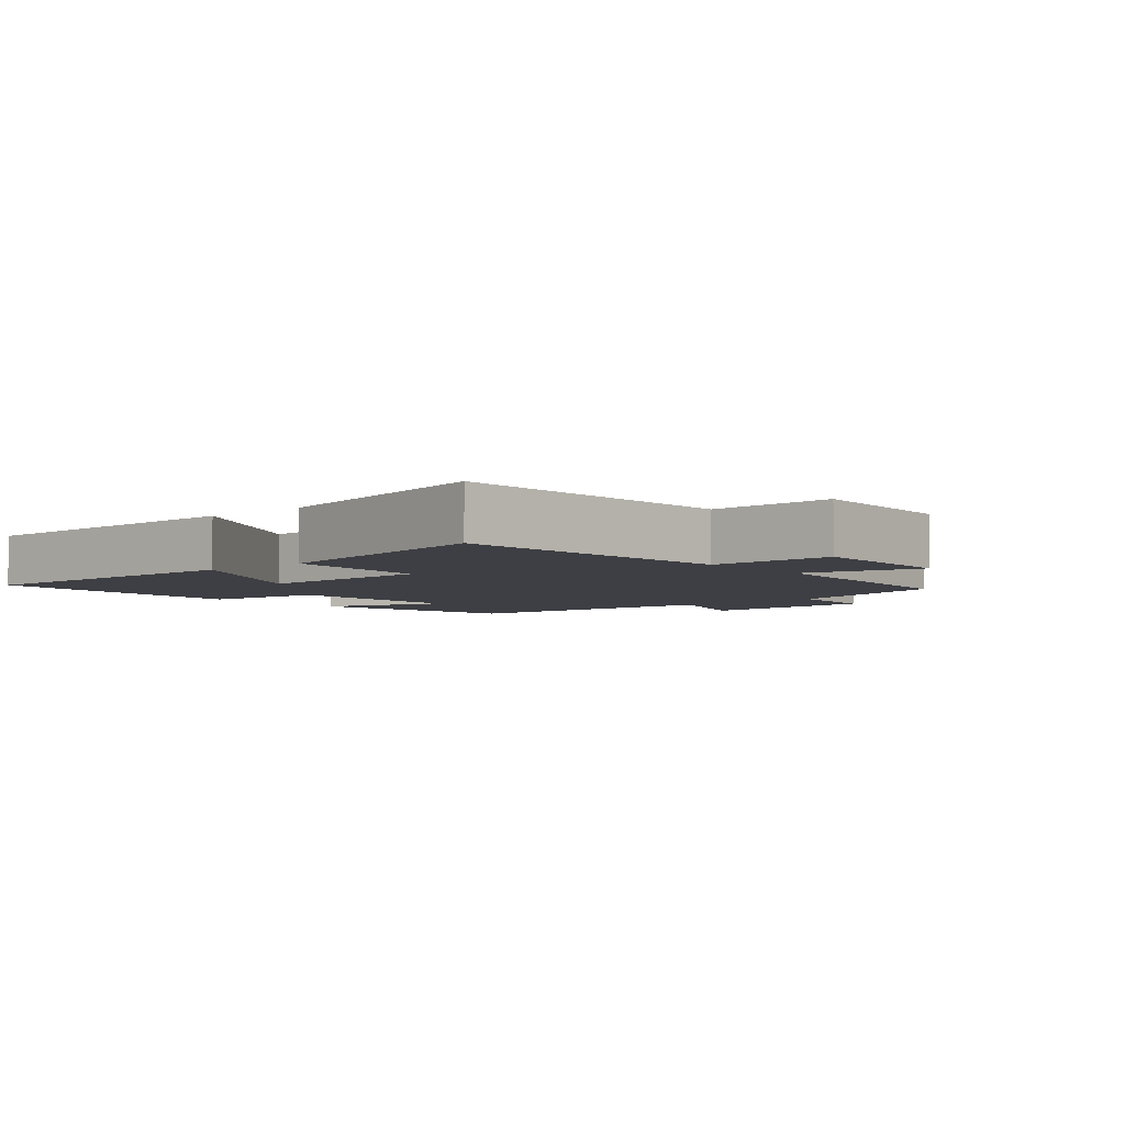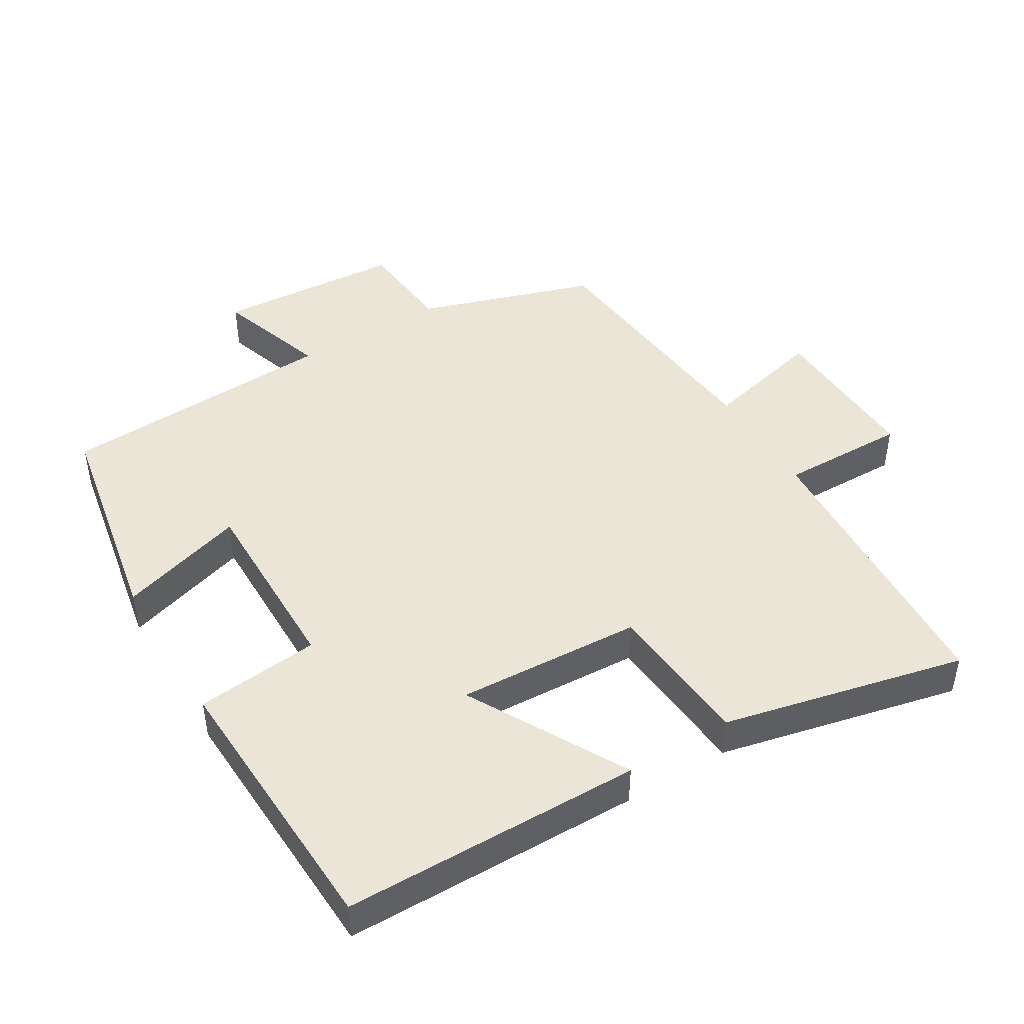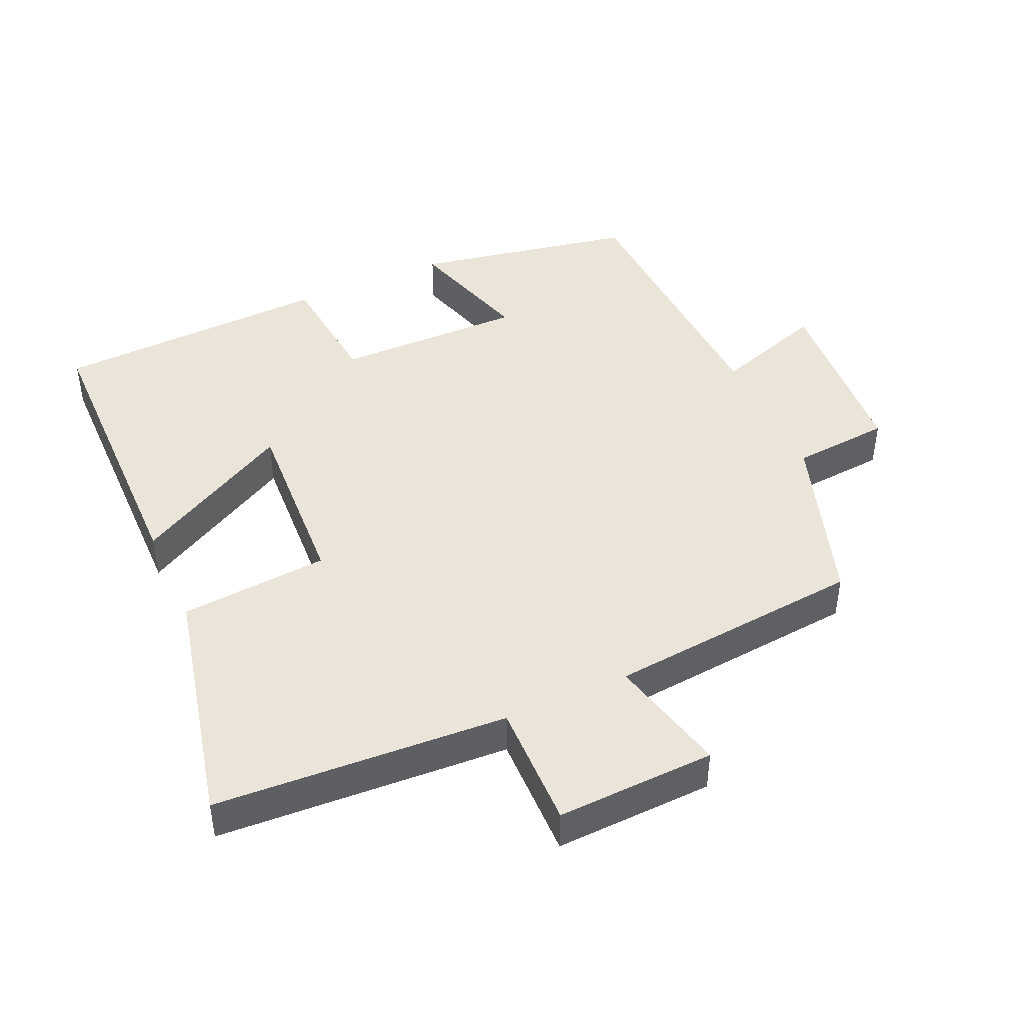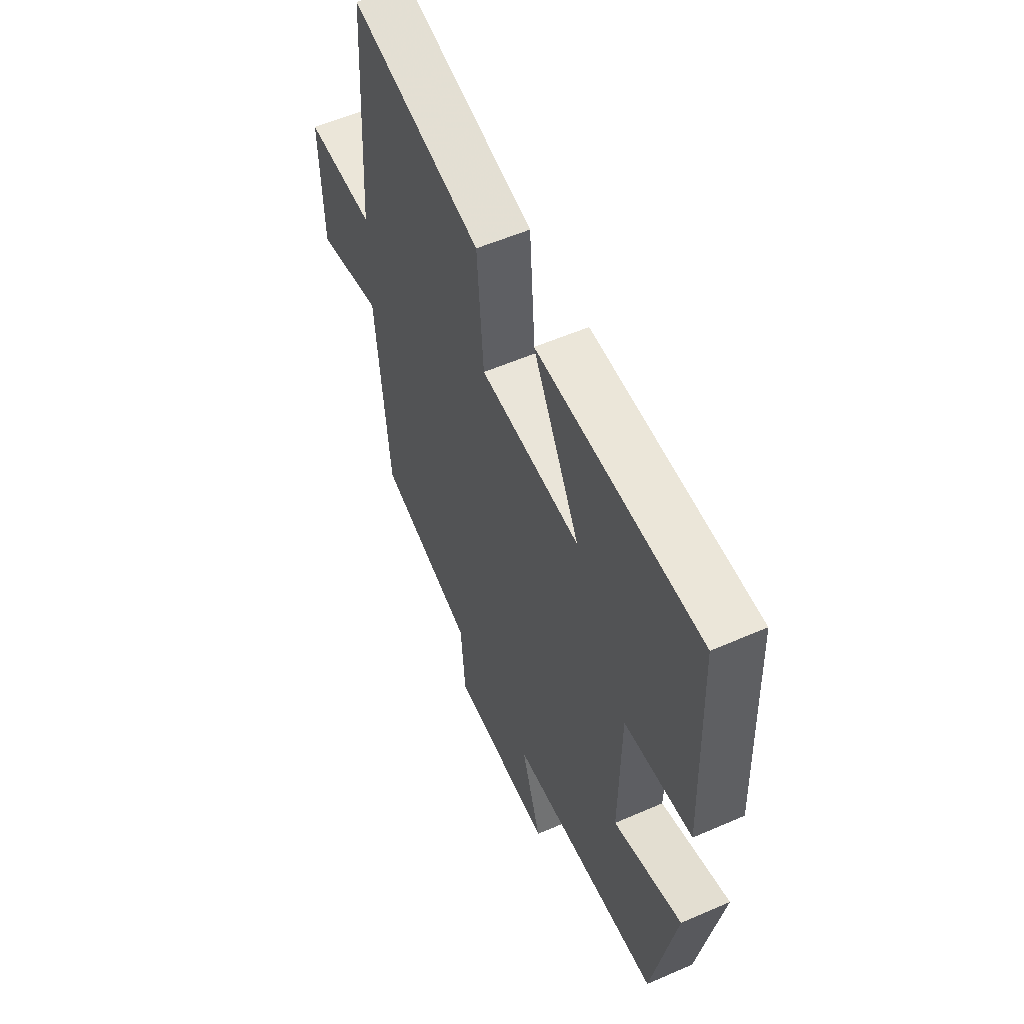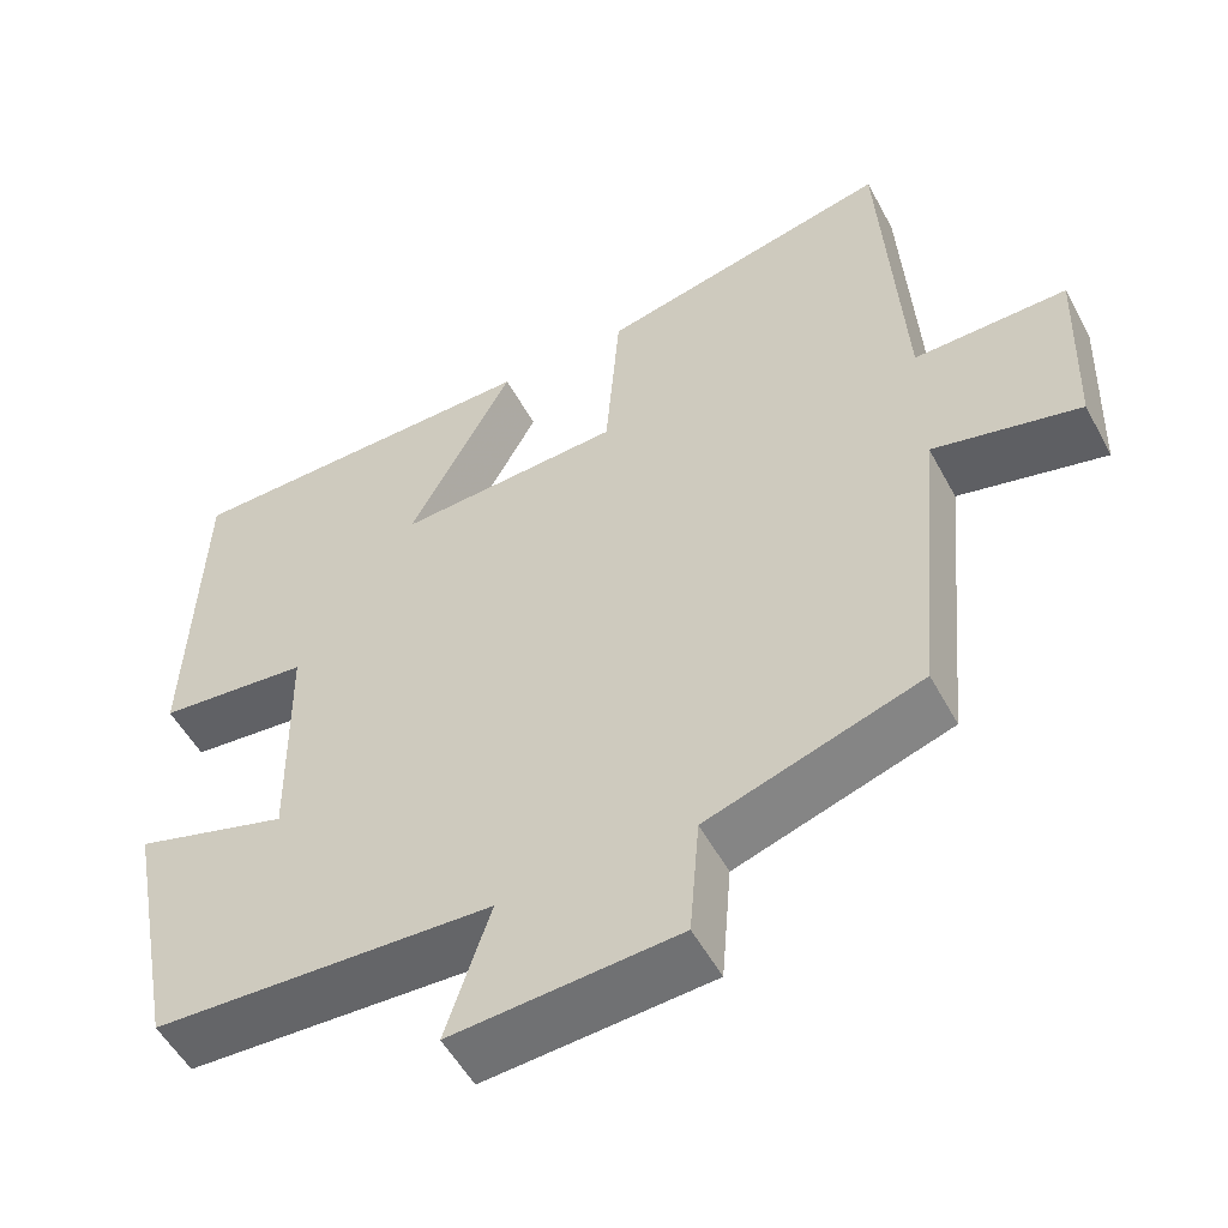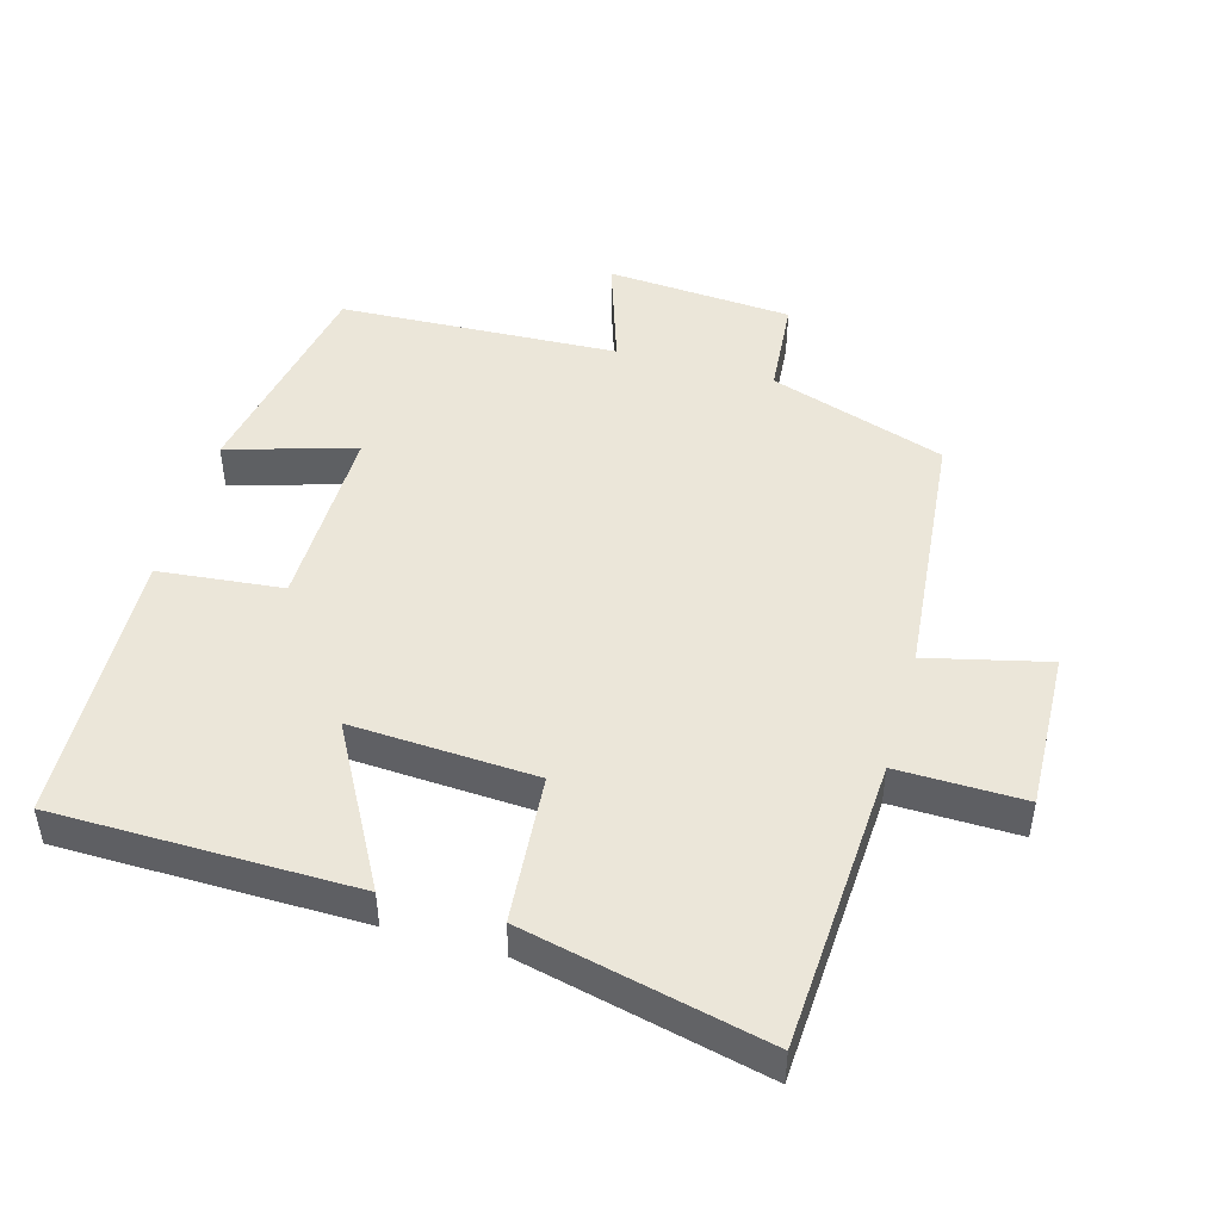
<metadata>
{"format":"obj","ext":"obj","renderer":"f3d","projection":"perspective","resolution":1024,"background":"white","views":[{"elev":-4.5,"azim":40.1,"up":"+Y"},{"elev":45.9,"azim":-31.4,"up":"+Y"},{"elev":44.5,"azim":65.6,"up":"+Y"},{"elev":55.8,"azim":-114.6,"up":"+Z"},{"elev":-53.0,"azim":27.8,"up":"+Z"},{"elev":47.4,"azim":15.6,"up":"+Y"}]}
</metadata>
<code>
v 0.474 0.07 0.583
v 0.5 0.07 0.152
v 0.686 0.07 0.156
v 0.678 0.07 -0.078
v 0.5 0.07 -0.036
v 0.465 0.07 -0.414
v 0.206 0.07 -0.5
v 0.194 0.07 -0.645
v -0.08 0.07 -0.665
v -0.026 0.07 -0.5
v -0.437 0.07 -0.482
v -0.5 0.07 -0.156
v -0.313 0.07 -0.212
v -0.317 0.07 0.066
v -0.5 0.07 0.084
v -0.485 0.07 0.493
v -0.044 0.07 0.5
v -0.171 0.07 0.265
v 0.101 0.07 0.281
v 0.118 0.07 0.5
v 0.474 0 0.583
v 0.5 0 0.152
v 0.686 0 0.156
v 0.678 0 -0.078
v 0.5 0 -0.036
v 0.465 0 -0.414
v 0.206 0 -0.5
v 0.194 0 -0.645
v -0.08 0 -0.665
v -0.026 0 -0.5
v -0.437 0 -0.482
v -0.5 0 -0.156
v -0.313 0 -0.212
v -0.317 0 0.066
v -0.5 0 0.084
v -0.485 0 0.493
v -0.044 0 0.5
v -0.171 0 0.265
v 0.101 0 0.281
v 0.118 0 0.5
f 19 20 1 2
f 18 19 2
f 16 17 18
f 15 16 18
f 14 15 18
f 13 14 18 2
f 10 11 12 13
f 10 13 2 3
f 7 8 9 10
f 5 6 7 10
f 5 10 3
f 3 4 5
f 22 21 40 39
f 22 39 38
f 38 37 36
f 38 36 35
f 38 35 34
f 22 38 34 33
f 33 32 31 30
f 23 22 33 30
f 30 29 28 27
f 30 27 26 25
f 23 30 25
f 25 24 23
f 1 21 22 2
f 2 22 23 3
f 3 23 24 4
f 4 24 25 5
f 5 25 26 6
f 6 26 27 7
f 7 27 28 8
f 8 28 29 9
f 9 29 30 10
f 10 30 31 11
f 11 31 32 12
f 12 32 33 13
f 13 33 34 14
f 14 34 35 15
f 15 35 36 16
f 16 36 37 17
f 17 37 38 18
f 18 38 39 19
f 19 39 40 20
f 20 40 21 1

</code>
